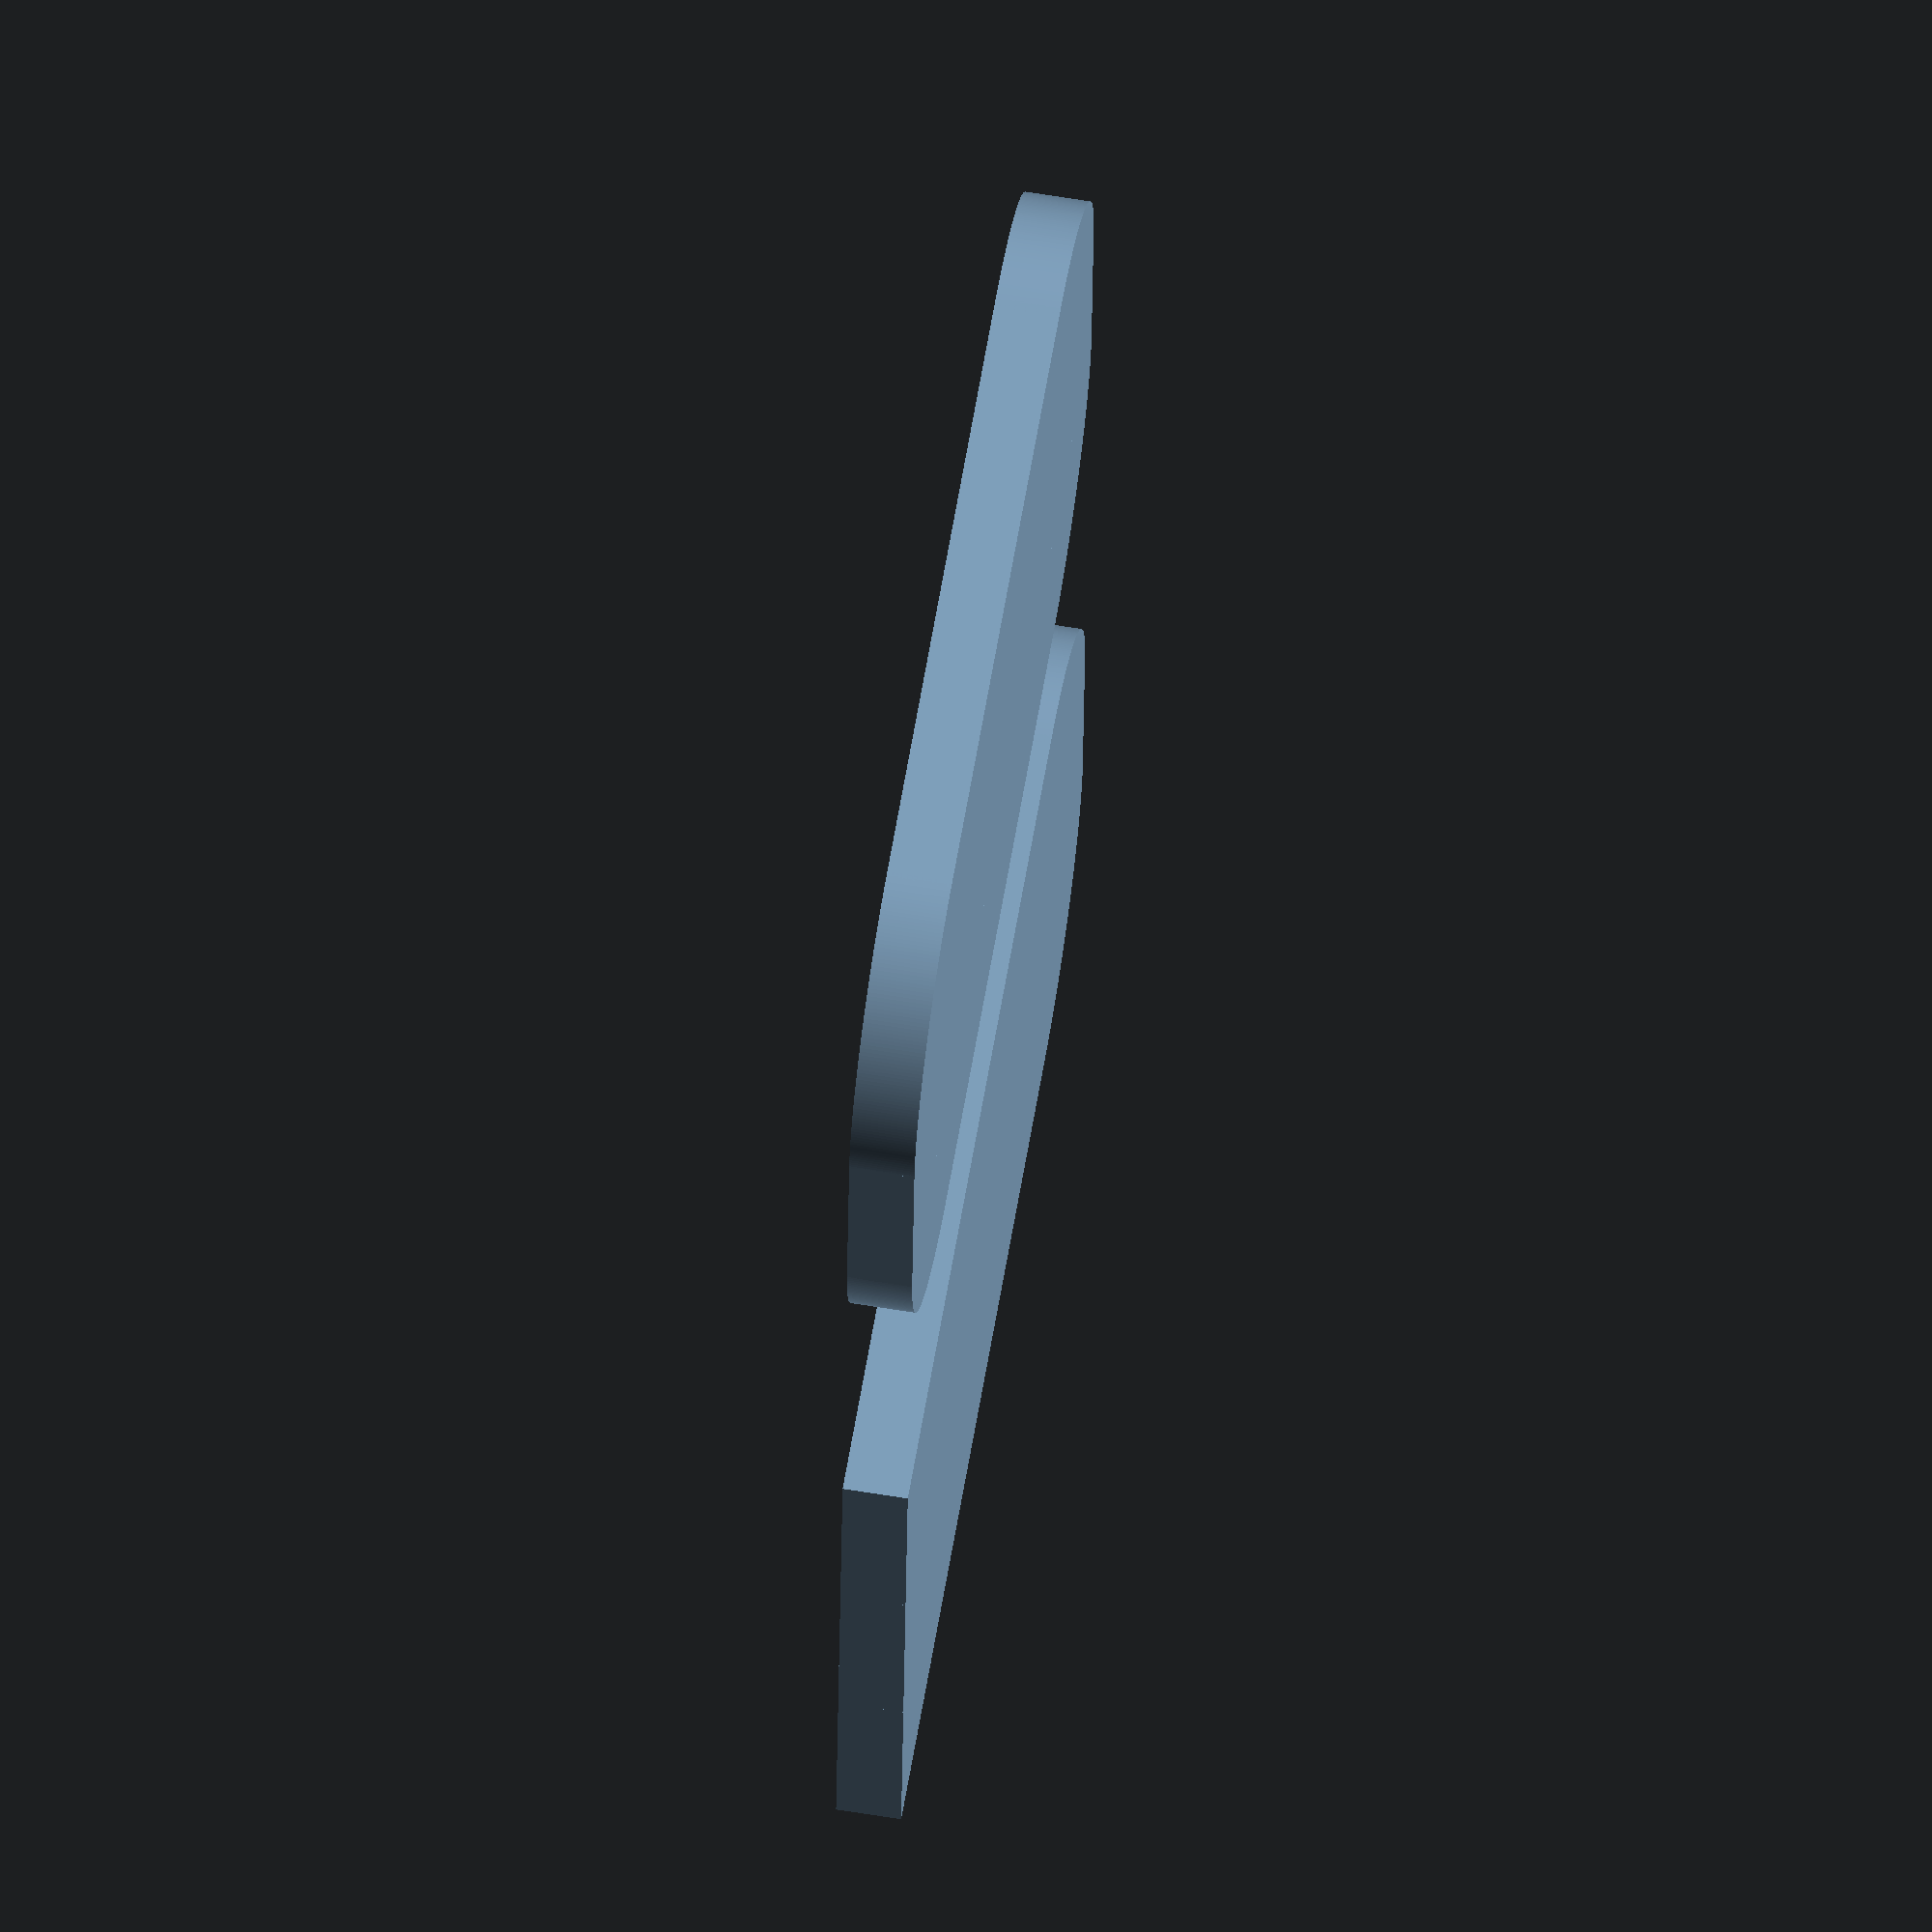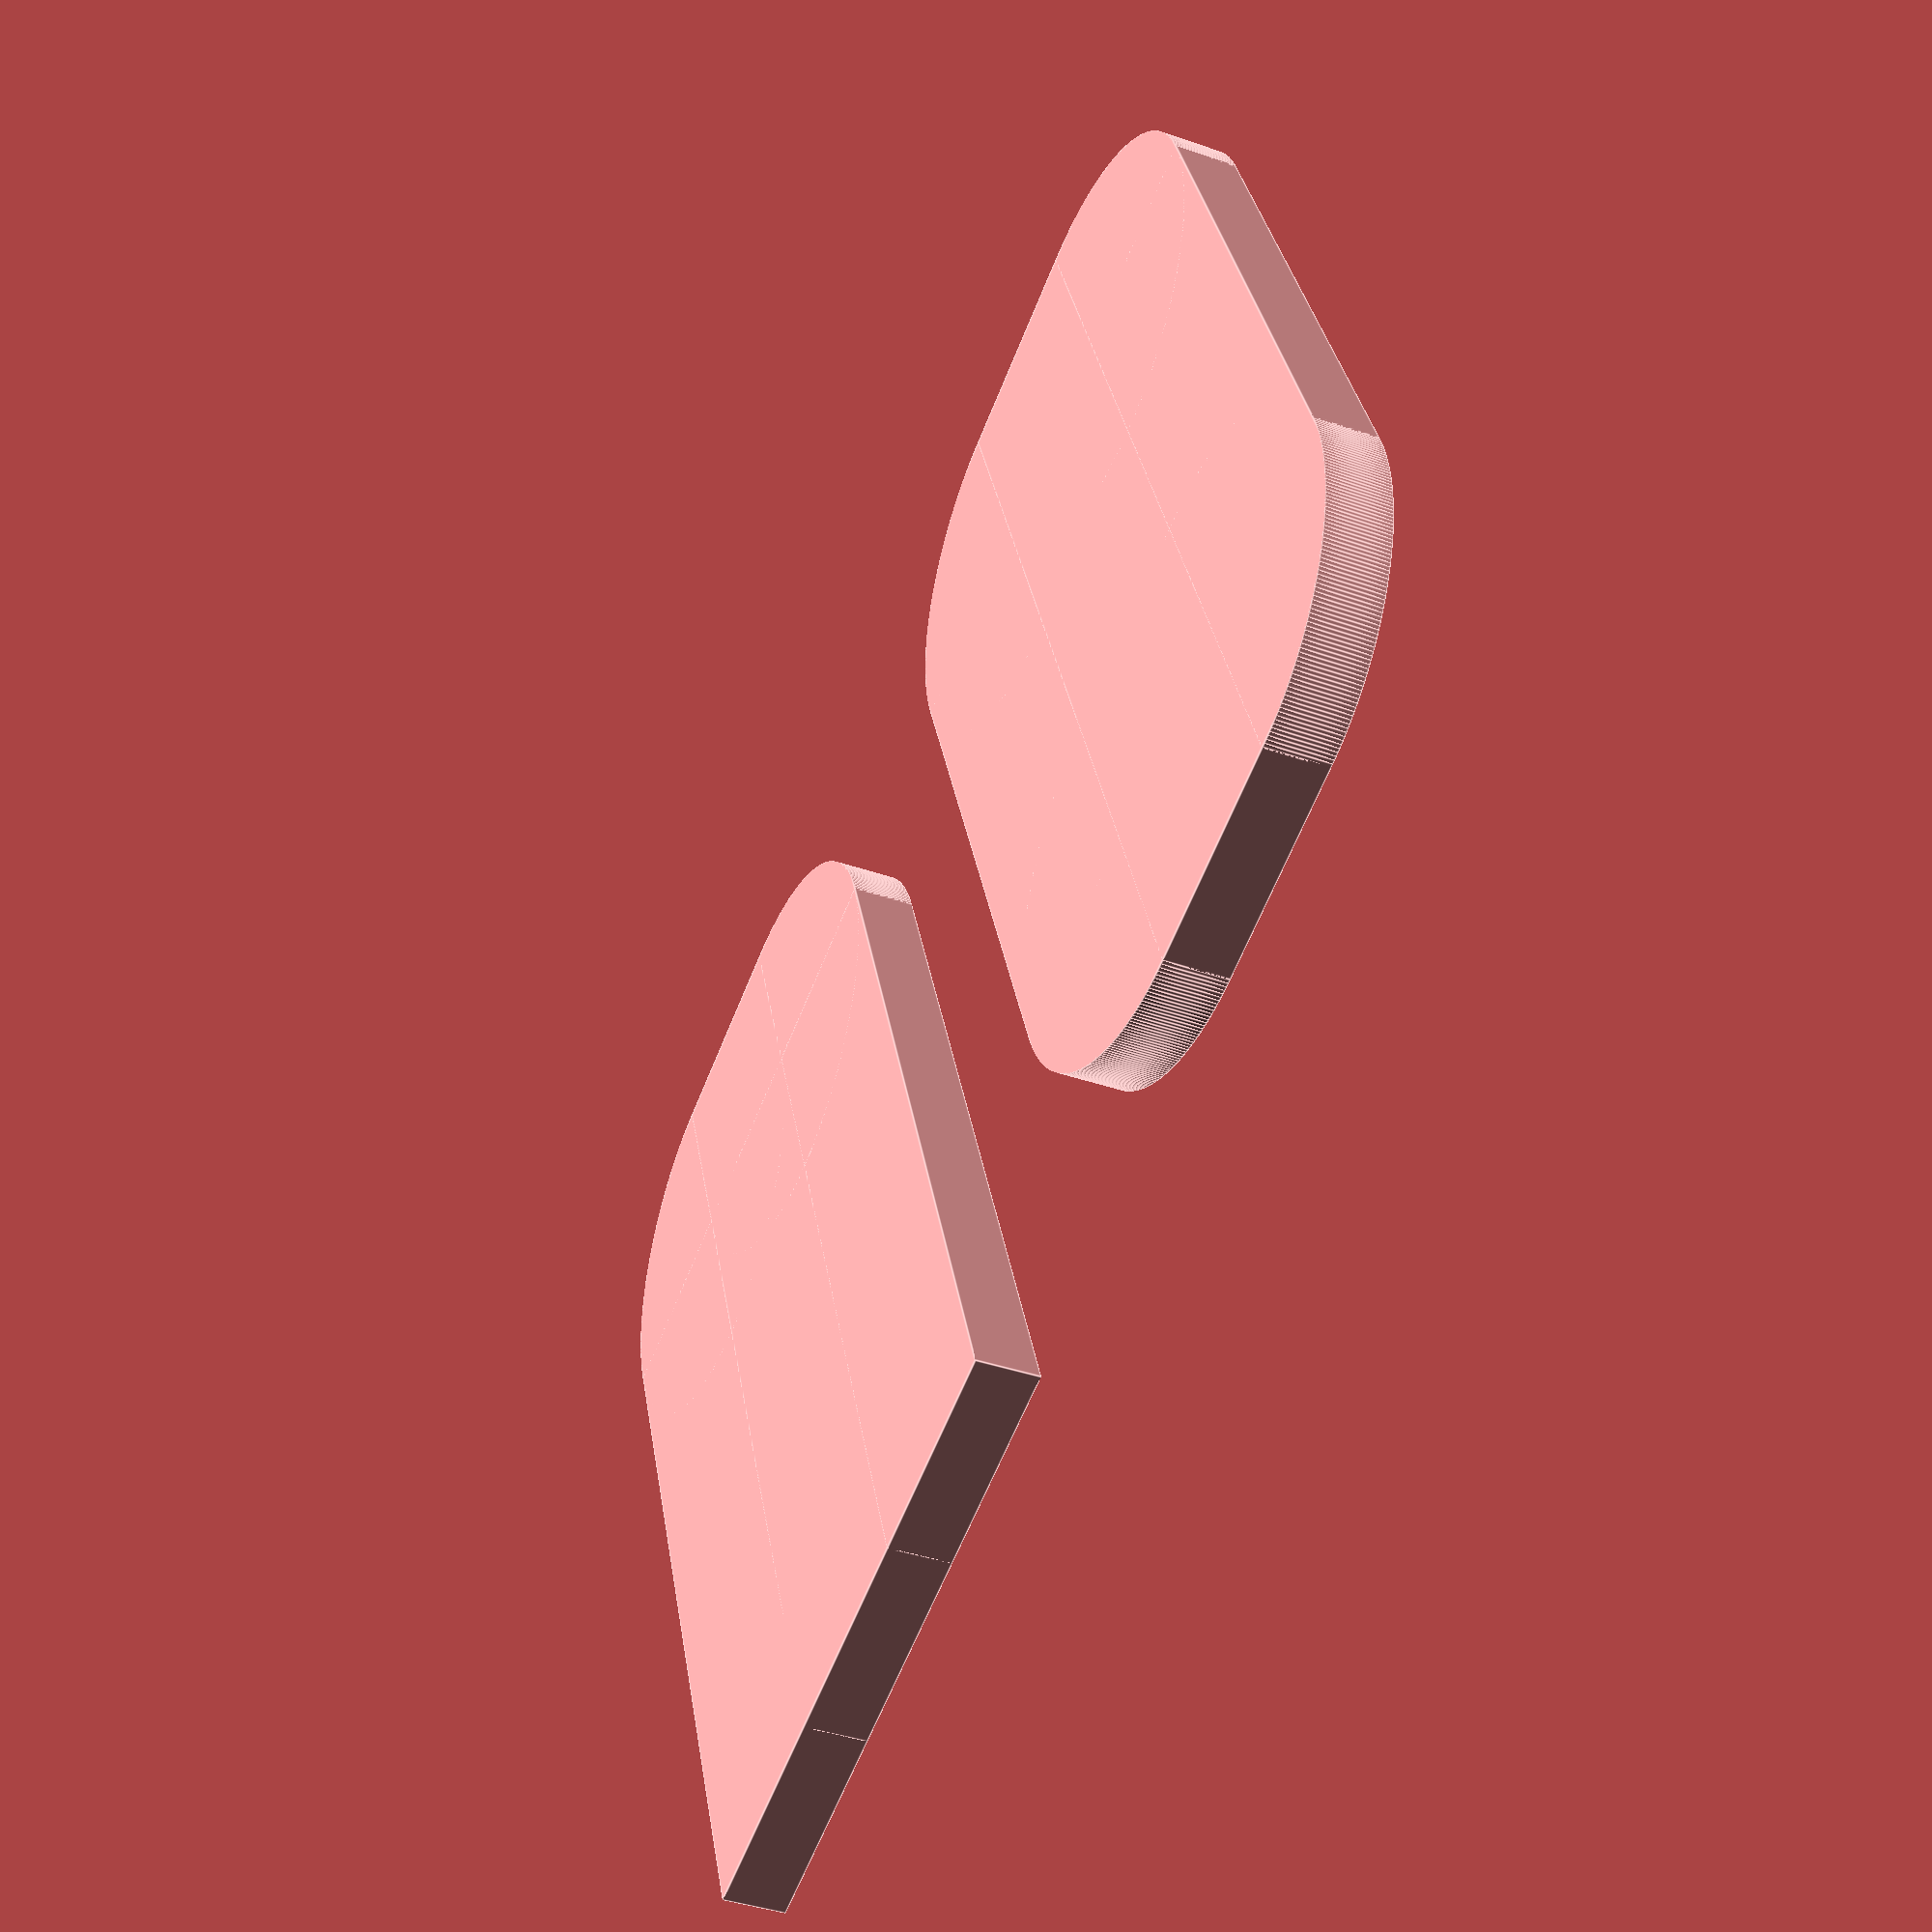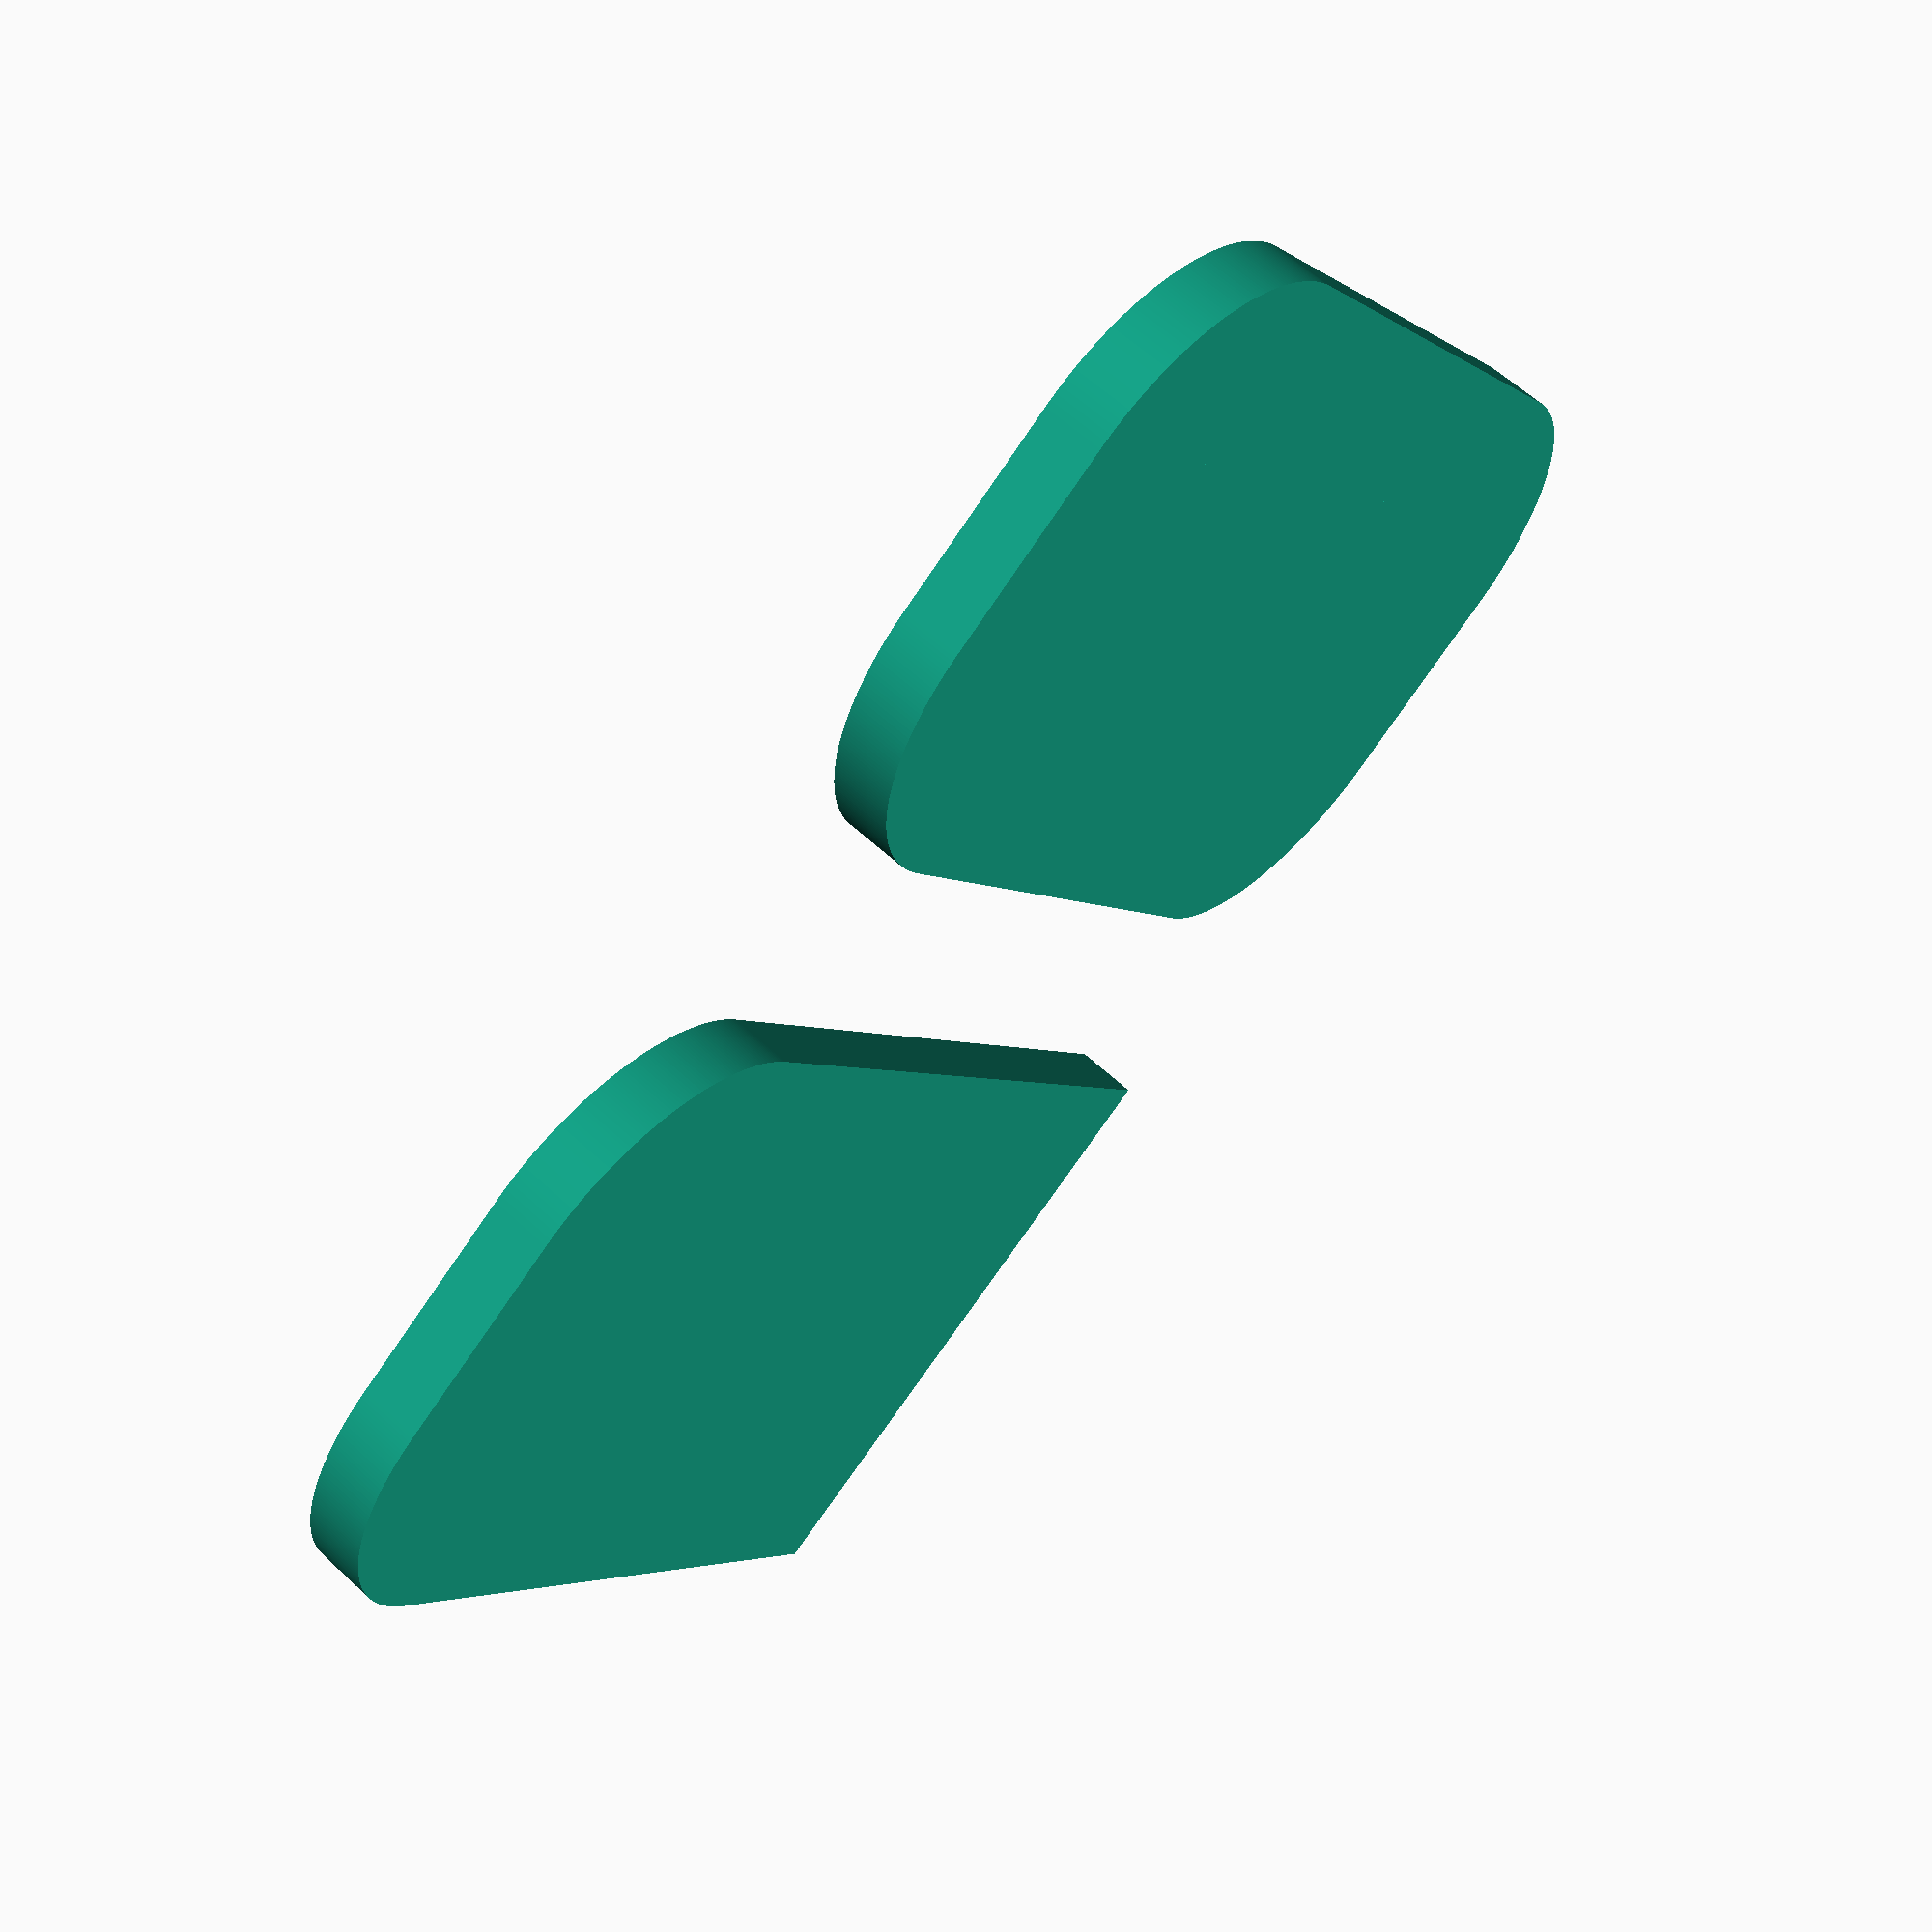
<openscad>
/*
 * Cubes with rounded corners
 */
 
 // Examples
$fn = 360;
rounded_cube1(lx=50, ly=30, lz=3, r=10);

//rounded_cube1(lx=50, ly=30, lz=3, r=10, mirror=true);

//// Radius larger than length in x direction
//rounded_cube1(lx=8, ly=30, lz=3, r=10);

translate([0, 40, 0])
rounded_cube2(lx=50, ly=30, lz=3, r=10);


// Rounded corners on 1 side (x "end") of the cube:
module rounded_cube1(lx, ly, lz, r, center=false, mirror=false)
{
    assert(2*r <= ly);
    // Offsets if we should center the module:
    _tcx = center ? -lx/2 : 0;
    _tcy = center ? -ly/2 : 0;
    _tcz = center ? -lz/2 : 0;
        
    translate([_tcx, _tcy, _tcz])
    union()
    {
        _tmx1 = mirror ? r : 0;
        translate([_tmx1, 0, 0])
        cube([lx-r, ly, lz]);
        
        
        // Intersect the union'd cylinders with a "full-size" cube to
        // allow r > lx
        intersection()
        {
            cube([lx, ly, lz]);
            
            union()
            {
                _tmx2 = mirror ? r : lx-r;
                translate([_tmx2, ly-r, 0])
                cylinder(h=lz, r=r);
                
                if (2*r < ly)
                {
                    translate([_tmx2, r, 0])
                    cylinder(h=lz, r=r);
                    
                    translate([0, r, 0])
                    cube([lx, ly-2*r, lz]);
                }
            }
        }
    }
}

// All corners on the xy plane are rounded:
module rounded_cube2(lx, ly, lz, r, center=false)
{
    intersection()
    {
        rounded_cube1(lx, ly, lz, r, center);
        rounded_cube1(lx, ly, lz, r, center, mirror=true);
    }
}

</openscad>
<views>
elev=295.6 azim=3.5 roll=279.4 proj=o view=wireframe
elev=39.8 azim=291.3 roll=246.6 proj=p view=edges
elev=300.2 azim=305.0 roll=133.7 proj=p view=wireframe
</views>
